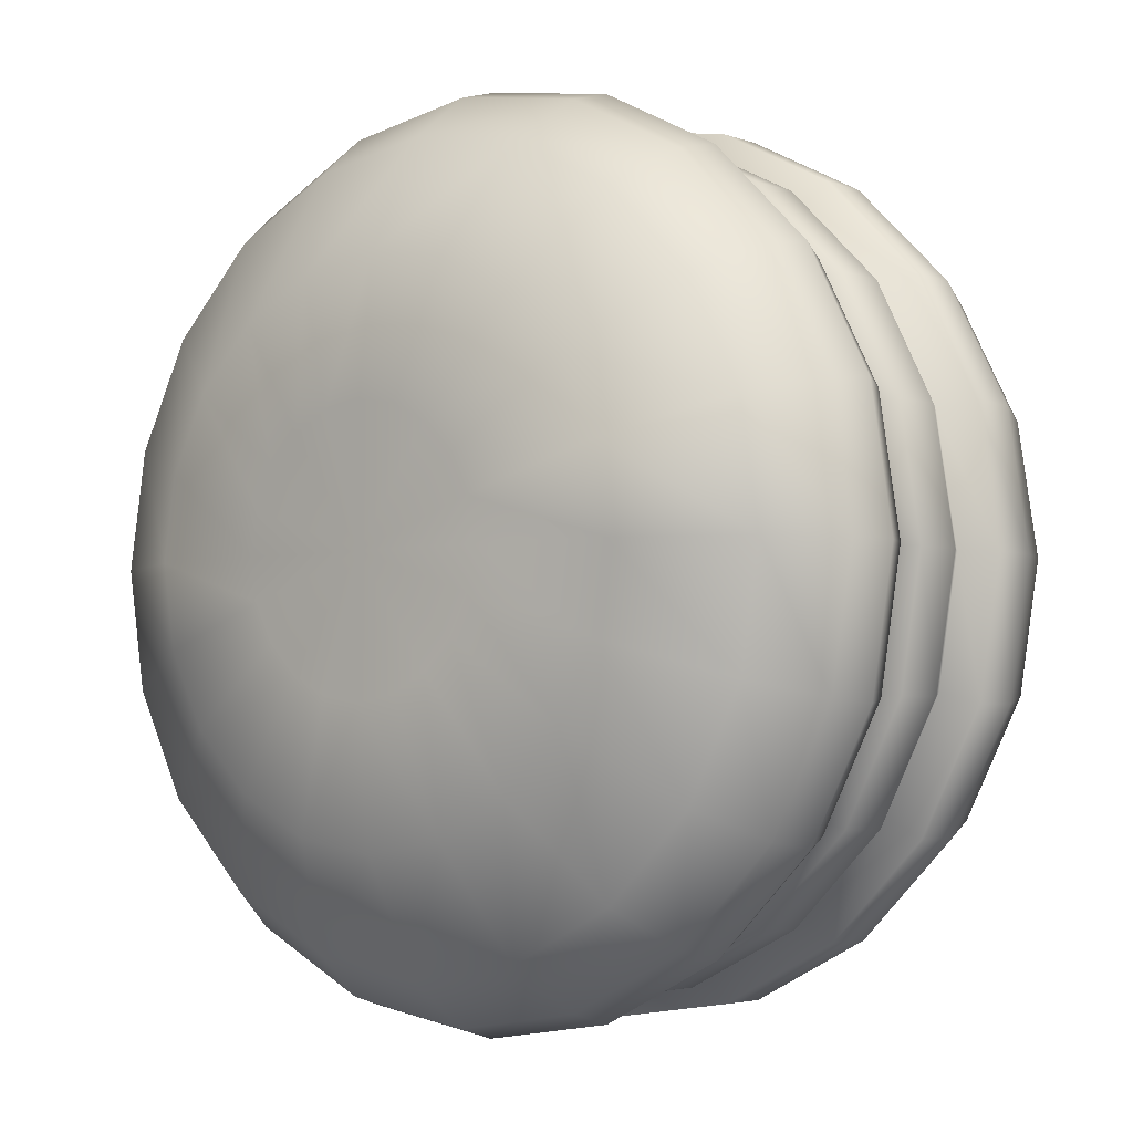
<metadata>
{"format":"obj","ext":"obj","renderer":"f3d","projection":"perspective","resolution":1024,"background":"white","views":[{"elev":-3.7,"azim":39.5,"up":"+Z"}]}
</metadata>
<code>
g Macaron
v -0.3573 0.04638 0.0003541
v -0.3304 0.03222 0.0003541
v -0.3141 0.03222 -0.1023
v -0.3403 0.04638 -0.1108
v -0.2673 0.03222 -0.1937
v -0.3573 0.08887 0.0003541
v -0.2893 0.04638 -0.21
v -0.1937 0.03222 -0.2673
v -0.3403 0.08887 -0.1108
v -0.21 0.04638 -0.2893
v -0.1023 0.03222 -0.3141
v -0.3204 0.1377 -0.1037
v -0.3367 0.1377 0.0003541
v -0.2893 0.08887 -0.21
v -0.1108 0.04638 -0.3403
v -0.0003541 0.03222 -0.3304
v -0.2723 0.1831 -0.08887
v -0.2865 0.1831 0.0003541
v -0.2723 0.1377 -0.1979
v -0.21 0.08887 -0.2893
v -0.0003541 0.04638 -0.3573
v 0.1023 0.03222 -0.3141
v -0.1979 0.2149 -0.06409
v -0.2078 0.2149 0.0003541
v -0.2319 0.1831 -0.1682
v -0.1979 0.1377 -0.2723
v -0.1108 0.08887 -0.3403
v 0.1108 0.04638 -0.3403
v 0.1937 0.03222 -0.2673
v -0.1037 0.2241 -0.03364
v -0.1094 0.2241 0.0003541
v -0.0003541 0.2241 -0.0003541
v -0.08887 0.2241 -0.06409
v -0.06409 0.2241 -0.08887
v -0.1682 0.2149 -0.1222
v -0.1222 0.2149 -0.1682
v -0.0003541 0.08887 -0.3573
v 0.21 0.04638 -0.2893
v 0.2673 0.03222 -0.1937
v -0.03364 0.2241 -0.1037
v -0.1682 0.1831 -0.2319
v -0.06409 0.2149 -0.1979
v -0.08887 0.1831 -0.2723
v -0.0003541 0.2241 -0.1094
v -0.0003541 0.2149 -0.2078
v -0.1037 0.1377 -0.3204
v -0.0003541 0.1831 -0.2865
v -0.0003541 0.1377 -0.3367
v 0.03364 0.2241 -0.1037
v 0.06409 0.2149 -0.1979
v 0.08887 0.1831 -0.2723
v 0.1037 0.1377 -0.3204
v 0.06409 0.2241 -0.08887
v 0.1222 0.2149 -0.1682
v 0.08887 0.2241 -0.06409
v 0.1682 0.1831 -0.2319
v 0.1108 0.08887 -0.3403
v 0.1037 0.2241 -0.03364
v 0.1094 0.2241 -0.0003541
v 0.1682 0.2149 -0.1222
v 0.1979 0.2149 -0.06409
v 0.2078 0.2149 -0.0003541
v 0.1979 0.1377 -0.2723
v 0.2319 0.1831 -0.1682
v 0.2723 0.1831 -0.08887
v 0.2865 0.1831 -0.0003541
v 0.21 0.08887 -0.2893
v 0.2723 0.1377 -0.1979
v 0.3204 0.1377 -0.1037
v 0.3367 0.1377 -0.0003541
v 0.2893 0.04638 -0.21
v 0.3141 0.03222 -0.1023
v 0.2893 0.08887 -0.21
v 0.3403 0.08887 -0.1108
v 0.3573 0.08887 -0.0003541
v 0.3573 0.04638 -0.0003541
v 0.3403 0.04638 -0.1108
v 0.3304 0.03222 -0.0003541
v 0.3573 0.04638 -0.0003541
v 0.3304 0.03222 -0.0003541
v 0.3141 0.03222 0.1023
v 0.3403 0.04638 0.1108
v 0.2673 0.03222 0.1937
v 0.3573 0.08887 -0.0003541
v 0.2893 0.04638 0.21
v 0.1937 0.03222 0.2673
v 0.3403 0.08887 0.1108
v 0.21 0.04638 0.2893
v 0.1023 0.03222 0.3141
v 0.3204 0.1377 0.1037
v 0.3367 0.1377 -0.0003541
v 0.2893 0.08887 0.21
v 0.1108 0.04638 0.3403
v 0.0003541 0.03222 0.3304
v 0.2723 0.1831 0.08887
v 0.2865 0.1831 -0.0003541
v 0.2723 0.1377 0.1979
v 0.21 0.08887 0.2893
v 0.0003541 0.04638 0.3573
v -0.1023 0.03222 0.3141
v 0.1979 0.2149 0.06409
v 0.2078 0.2149 -0.0003541
v 0.2319 0.1831 0.1682
v 0.1979 0.1377 0.2723
v 0.1108 0.08887 0.3403
v -0.1108 0.04638 0.3403
v -0.1937 0.03222 0.2673
v 0.1037 0.2241 0.03364
v 0.1094 0.2241 -0.0003541
v -0.0003541 0.2241 -0.0003541
v 0.08887 0.2241 0.06409
v 0.06409 0.2241 0.08887
v 0.1682 0.2149 0.1222
v 0.1222 0.2149 0.1682
v 0.0003541 0.08887 0.3573
v -0.21 0.04638 0.2893
v -0.2673 0.03222 0.1937
v 0.03364 0.2241 0.1037
v 0.1682 0.1831 0.2319
v 0.06409 0.2149 0.1979
v 0.08887 0.1831 0.2723
v 0.0003541 0.2241 0.1094
v 0.0003541 0.2149 0.2078
v 0.1037 0.1377 0.3204
v 0.0003541 0.1831 0.2865
v 0.0003541 0.1377 0.3367
v -0.03364 0.2241 0.1037
v -0.06409 0.2149 0.1979
v -0.08887 0.1831 0.2723
v -0.1037 0.1377 0.3204
v -0.06409 0.2241 0.08887
v -0.1222 0.2149 0.1682
v -0.08887 0.2241 0.06409
v -0.1682 0.1831 0.2319
v -0.1108 0.08887 0.3403
v -0.1037 0.2241 0.03364
v -0.1094 0.2241 0.0003541
v -0.1682 0.2149 0.1222
v -0.1979 0.2149 0.06409
v -0.2078 0.2149 0.0003541
v -0.1979 0.1377 0.2723
v -0.2319 0.1831 0.1682
v -0.2723 0.1831 0.08887
v -0.2865 0.1831 0.0003541
v -0.21 0.08887 0.2893
v -0.2723 0.1377 0.1979
v -0.3204 0.1377 0.1037
v -0.3367 0.1377 0.0003541
v -0.2893 0.04638 0.21
v -0.3141 0.03222 0.1023
v -0.2893 0.08887 0.21
v -0.3403 0.08887 0.1108
v -0.3573 0.08887 0.0003541
v -0.3573 0.04638 0.0003541
v -0.3403 0.04638 0.1108
v -0.3304 0.03222 0.0003541
v -0.3141 0.03222 0.1023
v -0.3424 0.01027 0.0003541
v -0.3304 0.03222 0.0003541
v -0.3254 0.01027 0.1059
v -0.2673 0.03222 0.1937
v -0.3424 -0.03576 0.0003541
v -0.2772 0.01027 0.2015
v -0.1937 0.03222 0.2673
v -0.3254 -0.03576 0.1059
v -0.3247 -0.05772 0.0003541
v -0.3084 -0.05772 0.1002
v -0.2772 -0.03576 0.2015
v -0.2624 -0.05772 0.1908
v -0.2015 0.01027 0.2772
v -0.1023 0.03222 0.3141
v -0.2015 -0.03576 0.2772
v -0.1908 -0.05772 0.2624
v -0.1059 0.01027 0.3254
v 0.0003541 0.03222 0.3304
v -0.1059 -0.03576 0.3254
v -0.1002 -0.05772 0.3084
v 0.0003541 0.01027 0.3424
v 0.1023 0.03222 0.3141
v 0.0003541 -0.03576 0.3424
v 0.0003541 -0.05772 0.3247
v 0.1059 0.01027 0.3254
v 0.1937 0.03222 0.2673
v 0.1059 -0.03576 0.3254
v 0.1002 -0.05772 0.3084
v 0.2015 0.01027 0.2772
v 0.2673 0.03222 0.1937
v 0.2015 -0.03576 0.2772
v 0.1908 -0.05772 0.2624
v 0.2772 0.01027 0.2015
v 0.3141 0.03222 0.1023
v 0.2772 -0.03576 0.2015
v 0.2624 -0.05772 0.1908
v 0.3254 0.01027 0.1059
v 0.3304 0.03222 -0.0003541
v 0.3424 0.01027 -0.0003541
v 0.3254 -0.03576 0.1059
v 0.3084 -0.05772 0.1002
v 0.3424 -0.03576 -0.0003541
v 0.3247 -0.05772 -0.0003541
v 0.3141 0.03222 -0.1023
v 0.3424 0.01027 -0.0003541
v 0.3304 0.03222 -0.0003541
v 0.3254 0.01027 -0.1059
v 0.2673 0.03222 -0.1937
v 0.3424 -0.03576 -0.0003541
v 0.2772 0.01027 -0.2015
v 0.1937 0.03222 -0.2673
v 0.3254 -0.03576 -0.1059
v 0.3247 -0.05772 -0.0003541
v 0.3084 -0.05772 -0.1002
v 0.2772 -0.03576 -0.2015
v 0.2624 -0.05772 -0.1908
v 0.2015 0.01027 -0.2772
v 0.1023 0.03222 -0.3141
v 0.2015 -0.03576 -0.2772
v 0.1908 -0.05772 -0.2624
v 0.1059 0.01027 -0.3254
v -0.0003541 0.03222 -0.3304
v 0.1059 -0.03576 -0.3254
v 0.1002 -0.05772 -0.3084
v -0.0003541 0.01027 -0.3424
v -0.1023 0.03222 -0.3141
v -0.0003541 -0.03576 -0.3424
v -0.0003541 -0.05772 -0.3247
v -0.1059 0.01027 -0.3254
v -0.1937 0.03222 -0.2673
v -0.1059 -0.03576 -0.3254
v -0.1002 -0.05772 -0.3084
v -0.2015 0.01027 -0.2772
v -0.2673 0.03222 -0.1937
v -0.2015 -0.03576 -0.2772
v -0.1908 -0.05772 -0.2624
v -0.2772 0.01027 -0.2015
v -0.3141 0.03222 -0.1023
v -0.2772 -0.03576 -0.2015
v -0.2624 -0.05772 -0.1908
v -0.3254 0.01027 -0.1059
v -0.3304 0.03222 0.0003541
v -0.3424 0.01027 0.0003541
v -0.3254 -0.03576 -0.1059
v -0.3084 -0.05772 -0.1002
v -0.3424 -0.03576 0.0003541
v -0.3247 -0.05772 0.0003541
v -0.3084 -0.05772 0.1002
v -0.3488 -0.07188 0.0003541
v -0.3247 -0.05772 0.0003541
v -0.3318 -0.07188 0.108
v -0.2624 -0.05772 0.1908
v -0.3622 -0.1023 0.0003541
v -0.2822 -0.07188 0.205
v -0.1908 -0.05772 0.2624
v -0.3445 -0.1023 0.1122
v -0.3523 -0.137 0.0003541
v -0.205 -0.07188 0.2822
v -0.1002 -0.05772 0.3084
v -0.2928 -0.1023 0.2128
v -0.3346 -0.137 0.1087
v -0.3127 -0.1894 0.0003541
v -0.108 -0.07188 0.3318
v 0.0003541 -0.05772 0.3247
v -0.2128 -0.1023 0.2928
v -0.285 -0.137 0.2071
v -0.2971 -0.1894 0.09666
v -0.2199 -0.2369 0.0003541
v 0.0003541 -0.07188 0.3488
v 0.1002 -0.05772 0.3084
v -0.1122 -0.1023 0.3445
v -0.2071 -0.137 0.285
v -0.2532 -0.1894 0.1838
v -0.2093 -0.2369 0.06834
v -0.1101 -0.2496 -0.0003541
v 0.108 -0.07188 0.3318
v 0.1908 -0.05772 0.2624
v 0.0003541 -0.1023 0.3622
v -0.1087 -0.137 0.3346
v -0.1838 -0.1894 0.2532
v -0.1781 -0.2369 0.1292
v -0.1045 -0.2496 0.03435
v 0.0003541 -0.2496 -0.0003541
v -0.08887 -0.2496 0.0648
v -0.0648 -0.2496 0.08887
v -0.1292 -0.2369 0.1781
v -0.09666 -0.1894 0.2971
v 0.0003541 -0.137 0.3523
v -0.06834 -0.2369 0.2093
v -0.03435 -0.2496 0.1045
v 0.0003541 -0.1894 0.3127
v 0.1122 -0.1023 0.3445
v 0.0003541 -0.2369 0.2199
v 0.1087 -0.137 0.3346
v 0.205 -0.07188 0.2822
v 0.2624 -0.05772 0.1908
v 0.2128 -0.1023 0.2928
v 0.2822 -0.07188 0.205
v 0.3084 -0.05772 0.1002
v 0.09666 -0.1894 0.2971
v 0.0003541 -0.2496 0.1101
v 0.2071 -0.137 0.285
v 0.3318 -0.07188 0.108
v 0.3247 -0.05772 -0.0003541
v 0.3488 -0.07188 -0.0003541
v 0.2928 -0.1023 0.2128
v 0.3445 -0.1023 0.1122
v 0.3622 -0.1023 -0.0003541
v 0.06834 -0.2369 0.2093
v 0.285 -0.137 0.2071
v 0.3346 -0.137 0.1087
v 0.3523 -0.137 -0.0003541
v 0.1838 -0.1894 0.2532
v 0.03435 -0.2496 0.1045
v 0.2971 -0.1894 0.09666
v 0.3127 -0.1894 -0.0003541
v 0.2532 -0.1894 0.1838
v 0.1292 -0.2369 0.1781
v 0.2093 -0.2369 0.06834
v 0.2199 -0.2369 -0.0003541
v 0.1781 -0.2369 0.1292
v 0.0648 -0.2496 0.08887
v 0.08887 -0.2496 0.0648
v 0.1045 -0.2496 0.03435
v 0.1101 -0.2496 -0.0003541
v 0.3084 -0.05772 -0.1002
v 0.3488 -0.07188 -0.0003541
v 0.3247 -0.05772 -0.0003541
v 0.3318 -0.07188 -0.108
v 0.2624 -0.05772 -0.1908
v 0.3622 -0.1023 -0.0003541
v 0.2822 -0.07188 -0.205
v 0.1908 -0.05772 -0.2624
v 0.3445 -0.1023 -0.1122
v 0.3523 -0.137 -0.0003541
v 0.205 -0.07188 -0.2822
v 0.1002 -0.05772 -0.3084
v 0.2928 -0.1023 -0.2128
v 0.3346 -0.137 -0.1087
v 0.3127 -0.1894 -0.0003541
v 0.108 -0.07188 -0.3318
v -0.0003541 -0.05772 -0.3247
v 0.2128 -0.1023 -0.2928
v 0.285 -0.137 -0.2071
v 0.2971 -0.1894 -0.09666
v 0.2199 -0.2369 -0.0003541
v -0.0003541 -0.07188 -0.3488
v -0.1002 -0.05772 -0.3084
v 0.1122 -0.1023 -0.3445
v 0.2071 -0.137 -0.285
v 0.2532 -0.1894 -0.1838
v 0.2093 -0.2369 -0.06834
v 0.1101 -0.2496 -0.0003541
v -0.108 -0.07188 -0.3318
v -0.1908 -0.05772 -0.2624
v -0.0003541 -0.1023 -0.3622
v 0.1087 -0.137 -0.3346
v 0.1838 -0.1894 -0.2532
v 0.1781 -0.2369 -0.1292
v 0.1045 -0.2496 -0.03435
v 0.0003541 -0.2496 -0.0003541
v 0.08887 -0.2496 -0.0648
v 0.0648 -0.2496 -0.08887
v 0.1292 -0.2369 -0.1781
v 0.09666 -0.1894 -0.2971
v -0.0003541 -0.137 -0.3523
v 0.06834 -0.2369 -0.2093
v 0.03435 -0.2496 -0.1045
v -0.1122 -0.1023 -0.3445
v -0.0003541 -0.1894 -0.3127
v -0.0003541 -0.2496 -0.1101
v -0.205 -0.07188 -0.2822
v -0.2624 -0.05772 -0.1908
v -0.1087 -0.137 -0.3346
v -0.0003541 -0.2369 -0.2199
v -0.2822 -0.07188 -0.205
v -0.3084 -0.05772 -0.1002
v -0.2128 -0.1023 -0.2928
v -0.09666 -0.1894 -0.2971
v -0.06834 -0.2369 -0.2093
v -0.3318 -0.07188 -0.108
v -0.3247 -0.05772 0.0003541
v -0.3488 -0.07188 0.0003541
v -0.2928 -0.1023 -0.2128
v -0.2071 -0.137 -0.285
v -0.3445 -0.1023 -0.1122
v -0.3622 -0.1023 0.0003541
v -0.1838 -0.1894 -0.2532
v -0.285 -0.137 -0.2071
v -0.3346 -0.137 -0.1087
v -0.3523 -0.137 0.0003541
v -0.2532 -0.1894 -0.1838
v -0.2971 -0.1894 -0.09666
v -0.3127 -0.1894 0.0003541
v -0.1292 -0.2369 -0.1781
v -0.2093 -0.2369 -0.06834
v -0.2199 -0.2369 0.0003541
v -0.1781 -0.2369 -0.1292
v -0.03435 -0.2496 -0.1045
v -0.0648 -0.2496 -0.08887
v -0.08887 -0.2496 -0.0648
v -0.1045 -0.2496 -0.03435
v -0.1101 -0.2496 -0.0003541
g Macaron_0
f 3 2 1
f 4 3 1
f 5 3 4
f 4 1 6
f 7 5 4
f 8 5 7
f 9 4 6
f 7 4 9
f 10 8 7
f 11 8 10
f 9 6 12
f 6 13 12
f 14 7 9
f 10 7 14
f 15 11 10
f 16 11 15
f 12 13 17
f 13 18 17
f 9 12 19
f 14 9 19
f 20 10 14
f 15 10 20
f 21 16 15
f 22 16 21
f 17 18 23
f 18 24 23
f 12 17 25
f 19 12 25
f 14 19 26
f 20 14 26
f 27 15 20
f 21 15 27
f 28 22 21
f 29 22 28
f 23 24 30
f 24 31 30
f 30 31 32
f 33 30 32
f 23 30 33
f 34 33 32
f 35 23 33
f 35 33 34
f 17 23 35
f 25 17 35
f 36 35 34
f 25 35 36
f 28 21 37
f 37 21 27
f 38 29 28
f 39 29 38
f 40 34 32
f 36 34 40
f 41 25 36
f 19 25 41
f 26 19 41
f 42 36 40
f 41 36 42
f 26 41 43
f 43 41 42
f 42 40 44
f 44 40 32
f 45 42 44
f 43 42 45
f 46 26 43
f 20 26 46
f 27 20 46
f 46 43 47
f 47 43 45
f 27 46 48
f 48 46 47
f 37 27 48
f 45 44 49
f 49 44 32
f 47 45 50
f 50 45 49
f 48 47 51
f 51 47 50
f 37 48 52
f 52 48 51
f 50 49 53
f 53 49 32
f 51 50 54
f 54 50 53
f 55 53 32
f 54 53 55
f 56 51 54
f 52 51 56
f 57 37 52
f 57 28 37
f 38 28 57
f 58 55 32
f 59 58 32
f 60 54 55
f 60 55 58
f 56 54 60
f 61 58 59
f 61 60 58
f 62 61 59
f 63 52 56
f 57 52 63
f 64 56 60
f 64 60 61
f 63 56 64
f 65 61 62
f 65 64 61
f 66 65 62
f 67 38 57
f 67 57 63
f 68 63 64
f 68 64 65
f 67 63 68
f 69 65 66
f 69 68 65
f 70 69 66
f 71 38 67
f 71 39 38
f 72 39 71
f 73 67 68
f 73 68 69
f 73 71 67
f 74 69 70
f 74 73 69
f 75 74 70
f 75 76 74
f 77 72 71
f 77 71 73
f 74 77 73
f 76 77 74
f 78 72 77
f 76 78 77
f 81 80 79
f 82 81 79
f 83 81 82
f 82 79 84
f 85 83 82
f 86 83 85
f 87 82 84
f 85 82 87
f 88 86 85
f 89 86 88
f 87 84 90
f 84 91 90
f 92 85 87
f 88 85 92
f 93 89 88
f 94 89 93
f 90 91 95
f 91 96 95
f 87 90 97
f 92 87 97
f 98 88 92
f 93 88 98
f 99 94 93
f 100 94 99
f 95 96 101
f 96 102 101
f 90 95 103
f 97 90 103
f 92 97 104
f 98 92 104
f 105 93 98
f 99 93 105
f 106 100 99
f 107 100 106
f 101 102 108
f 102 109 108
f 108 109 110
f 111 108 110
f 101 108 111
f 112 111 110
f 113 101 111
f 113 111 112
f 95 101 113
f 103 95 113
f 114 113 112
f 103 113 114
f 106 99 115
f 115 99 105
f 116 107 106
f 117 107 116
f 118 112 110
f 114 112 118
f 119 103 114
f 97 103 119
f 104 97 119
f 120 114 118
f 119 114 120
f 104 119 121
f 121 119 120
f 120 118 122
f 122 118 110
f 123 120 122
f 121 120 123
f 124 104 121
f 98 104 124
f 105 98 124
f 124 121 125
f 125 121 123
f 105 124 126
f 126 124 125
f 115 105 126
f 123 122 127
f 127 122 110
f 125 123 128
f 128 123 127
f 126 125 129
f 129 125 128
f 115 126 130
f 130 126 129
f 128 127 131
f 131 127 110
f 129 128 132
f 132 128 131
f 133 131 110
f 132 131 133
f 134 129 132
f 130 129 134
f 135 115 130
f 135 106 115
f 116 106 135
f 136 133 110
f 137 136 110
f 138 132 133
f 138 133 136
f 134 132 138
f 139 136 137
f 139 138 136
f 140 139 137
f 141 130 134
f 135 130 141
f 142 134 138
f 142 138 139
f 141 134 142
f 143 139 140
f 143 142 139
f 144 143 140
f 145 116 135
f 145 135 141
f 146 141 142
f 146 142 143
f 145 141 146
f 147 143 144
f 147 146 143
f 148 147 144
f 149 116 145
f 149 117 116
f 150 117 149
f 151 145 146
f 151 146 147
f 151 149 145
f 152 147 148
f 152 151 147
f 153 152 148
f 153 154 152
f 155 150 149
f 155 149 151
f 152 155 151
f 154 155 152
f 156 150 155
f 154 156 155
f 159 158 157
f 158 160 157
f 157 160 161
f 158 162 160
f 160 163 161
f 161 163 164
f 162 165 160
f 160 165 163
f 162 166 165
f 166 167 165
f 165 167 168
f 165 168 163
f 167 169 168
f 163 170 164
f 163 168 170
f 164 170 171
f 168 169 172
f 168 172 170
f 169 173 172
f 170 174 171
f 170 172 174
f 171 174 175
f 172 173 176
f 172 176 174
f 173 177 176
f 174 178 175
f 174 176 178
f 175 178 179
f 176 177 180
f 176 180 178
f 177 181 180
f 178 182 179
f 178 180 182
f 179 182 183
f 180 181 184
f 180 184 182
f 181 185 184
f 182 186 183
f 182 184 186
f 183 186 187
f 184 185 188
f 184 188 186
f 185 189 188
f 186 190 187
f 186 188 190
f 187 190 191
f 188 189 192
f 188 192 190
f 189 193 192
f 190 194 191
f 190 192 194
f 191 194 195
f 194 196 195
f 192 193 197
f 192 197 194
f 194 197 196
f 193 198 197
f 197 199 196
f 197 198 199
f 198 200 199
f 203 202 201
f 202 204 201
f 201 204 205
f 202 206 204
f 204 207 205
f 205 207 208
f 206 209 204
f 204 209 207
f 206 210 209
f 210 211 209
f 209 211 212
f 209 212 207
f 211 213 212
f 207 214 208
f 207 212 214
f 208 214 215
f 212 213 216
f 212 216 214
f 213 217 216
f 214 218 215
f 214 216 218
f 215 218 219
f 216 217 220
f 216 220 218
f 217 221 220
f 218 222 219
f 218 220 222
f 219 222 223
f 220 221 224
f 220 224 222
f 221 225 224
f 222 226 223
f 222 224 226
f 223 226 227
f 224 225 228
f 224 228 226
f 225 229 228
f 226 230 227
f 226 228 230
f 227 230 231
f 228 229 232
f 228 232 230
f 229 233 232
f 230 234 231
f 230 232 234
f 231 234 235
f 232 233 236
f 232 236 234
f 233 237 236
f 234 238 235
f 234 236 238
f 235 238 239
f 238 240 239
f 236 237 241
f 236 241 238
f 238 241 240
f 237 242 241
f 241 243 240
f 241 242 243
f 242 244 243
f 247 246 245
f 246 248 245
f 245 248 249
f 246 250 248
f 248 251 249
f 249 251 252
f 250 253 248
f 248 253 251
f 250 254 253
f 251 255 252
f 252 255 256
f 253 257 251
f 251 257 255
f 254 258 253
f 253 258 257
f 254 259 258
f 255 260 256
f 256 260 261
f 257 262 255
f 255 262 260
f 258 263 257
f 257 263 262
f 259 264 258
f 258 264 263
f 259 265 264
f 260 266 261
f 261 266 267
f 262 268 260
f 260 268 266
f 263 269 262
f 262 269 268
f 264 270 263
f 263 270 269
f 265 271 264
f 264 271 270
f 265 272 271
f 266 273 267
f 267 273 274
f 268 275 266
f 266 275 273
f 269 276 268
f 268 276 275
f 270 277 269
f 269 277 276
f 271 278 270
f 270 278 277
f 272 279 271
f 271 279 278
f 280 279 272
f 280 281 279
f 279 281 278
f 280 282 281
f 278 281 283
f 278 283 277
f 281 282 283
f 277 284 276
f 277 283 284
f 276 285 275
f 276 284 285
f 283 282 286
f 283 286 284
f 280 287 282
f 282 287 286
f 284 286 288
f 284 288 285
f 275 285 289
f 275 289 273
f 286 287 290
f 286 290 288
f 285 288 291
f 285 291 289
f 273 289 292
f 273 292 274
f 274 292 293
f 289 294 292
f 289 291 294
f 292 295 293
f 292 294 295
f 293 295 296
f 288 297 291
f 288 290 297
f 287 298 290
f 280 298 287
f 291 299 294
f 291 297 299
f 295 300 296
f 296 300 301
f 300 302 301
f 294 303 295
f 295 303 300
f 294 299 303
f 300 304 302
f 303 304 300
f 304 305 302
f 290 306 297
f 290 298 306
f 299 307 303
f 303 307 304
f 304 308 305
f 307 308 304
f 308 309 305
f 297 310 299
f 299 310 307
f 297 306 310
f 298 311 306
f 280 311 298
f 308 312 309
f 312 313 309
f 307 314 308
f 310 314 307
f 314 312 308
f 306 315 310
f 306 311 315
f 310 315 314
f 312 316 313
f 316 317 313
f 314 318 312
f 315 318 314
f 318 316 312
f 311 319 315
f 315 319 318
f 280 319 311
f 319 320 318
f 318 320 316
f 280 320 319
f 316 321 317
f 320 321 316
f 280 321 320
f 321 322 317
f 280 322 321
f 325 324 323
f 324 326 323
f 323 326 327
f 324 328 326
f 326 329 327
f 327 329 330
f 328 331 326
f 326 331 329
f 328 332 331
f 329 333 330
f 330 333 334
f 331 335 329
f 329 335 333
f 332 336 331
f 331 336 335
f 332 337 336
f 333 338 334
f 334 338 339
f 335 340 333
f 333 340 338
f 336 341 335
f 335 341 340
f 337 342 336
f 336 342 341
f 337 343 342
f 338 344 339
f 339 344 345
f 340 346 338
f 338 346 344
f 341 347 340
f 340 347 346
f 342 348 341
f 341 348 347
f 343 349 342
f 342 349 348
f 343 350 349
f 344 351 345
f 345 351 352
f 346 353 344
f 344 353 351
f 347 354 346
f 346 354 353
f 348 355 347
f 347 355 354
f 349 356 348
f 348 356 355
f 350 357 349
f 349 357 356
f 358 357 350
f 358 359 357
f 357 359 356
f 358 360 359
f 356 359 361
f 356 361 355
f 359 360 361
f 355 362 354
f 355 361 362
f 354 363 353
f 354 362 363
f 361 360 364
f 361 364 362
f 358 365 360
f 360 365 364
f 353 363 366
f 353 366 351
f 362 367 363
f 362 364 367
f 365 368 364
f 358 368 365
f 351 366 369
f 351 369 352
f 352 369 370
f 363 371 366
f 363 367 371
f 364 372 367
f 368 372 364
f 369 373 370
f 370 373 374
f 366 375 369
f 366 371 375
f 369 375 373
f 367 376 371
f 367 372 376
f 372 368 377
f 372 377 376
f 373 378 374
f 374 378 379
f 378 380 379
f 375 381 373
f 373 381 378
f 371 382 375
f 371 376 382
f 375 382 381
f 378 383 380
f 381 383 378
f 383 384 380
f 376 385 382
f 376 377 385
f 382 386 381
f 381 386 383
f 382 385 386
f 383 387 384
f 386 387 383
f 387 388 384
f 385 389 386
f 386 389 387
f 387 390 388
f 389 390 387
f 390 391 388
f 377 392 385
f 385 392 389
f 390 393 391
f 393 394 391
f 389 395 390
f 392 395 389
f 395 393 390
f 377 396 392
f 368 396 377
f 358 396 368
f 396 397 392
f 392 397 395
f 358 397 396
f 397 398 395
f 395 398 393
f 358 398 397
f 393 399 394
f 398 399 393
f 358 399 398
f 399 400 394
f 358 400 399

</code>
